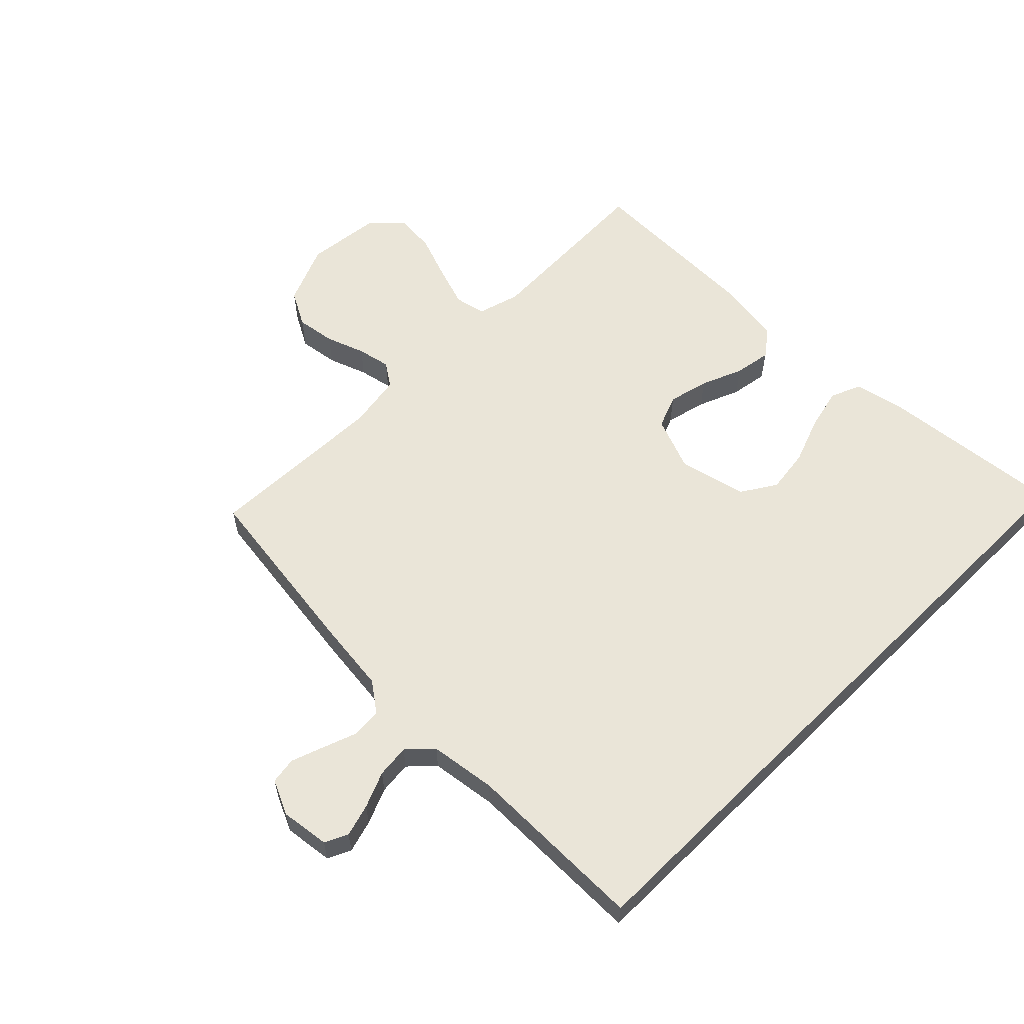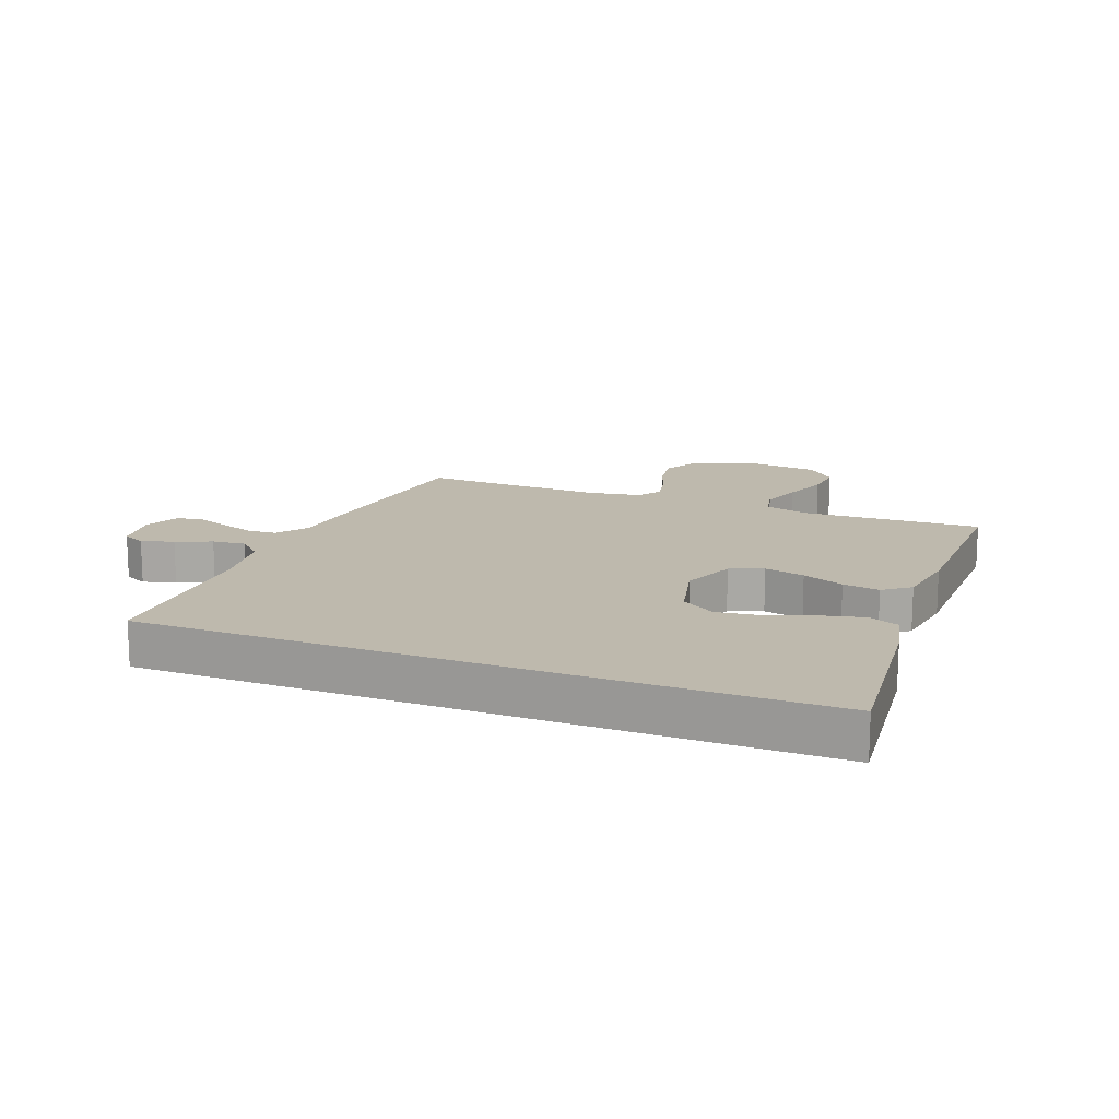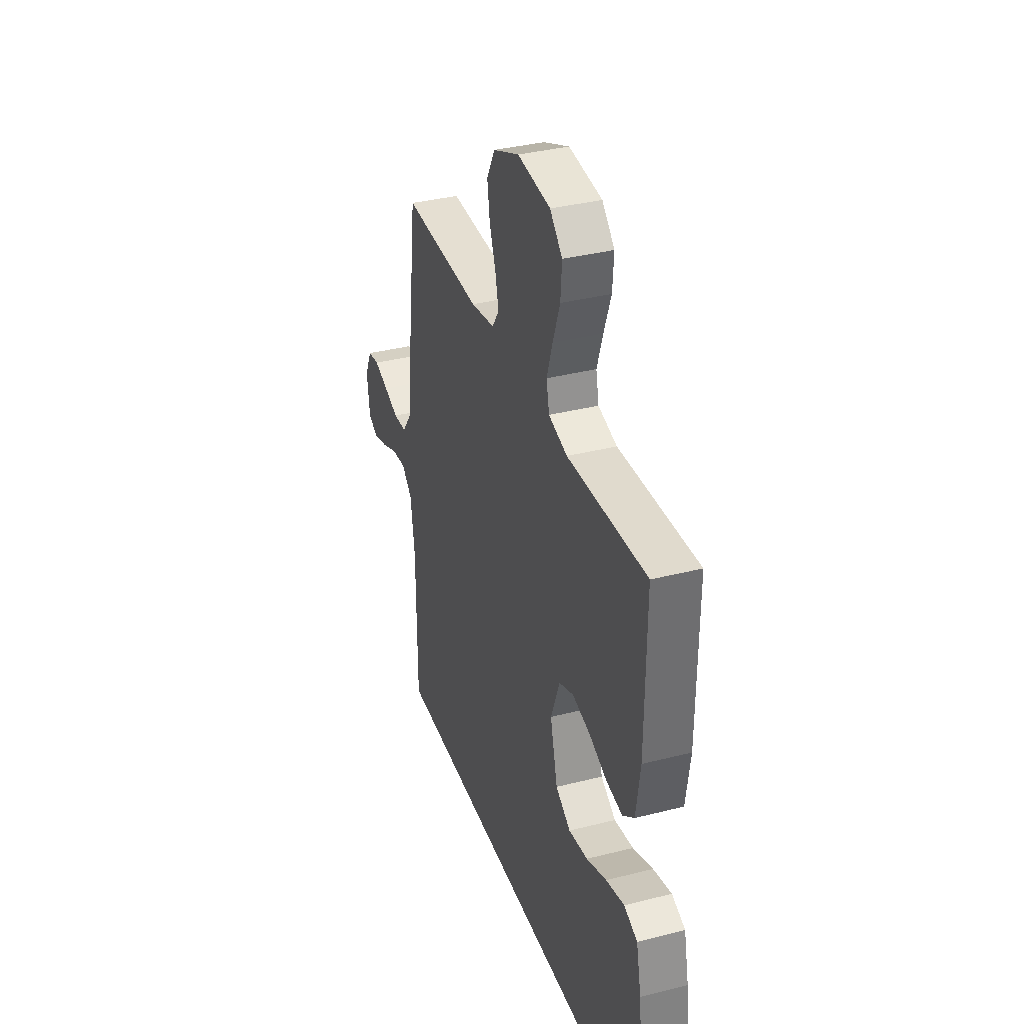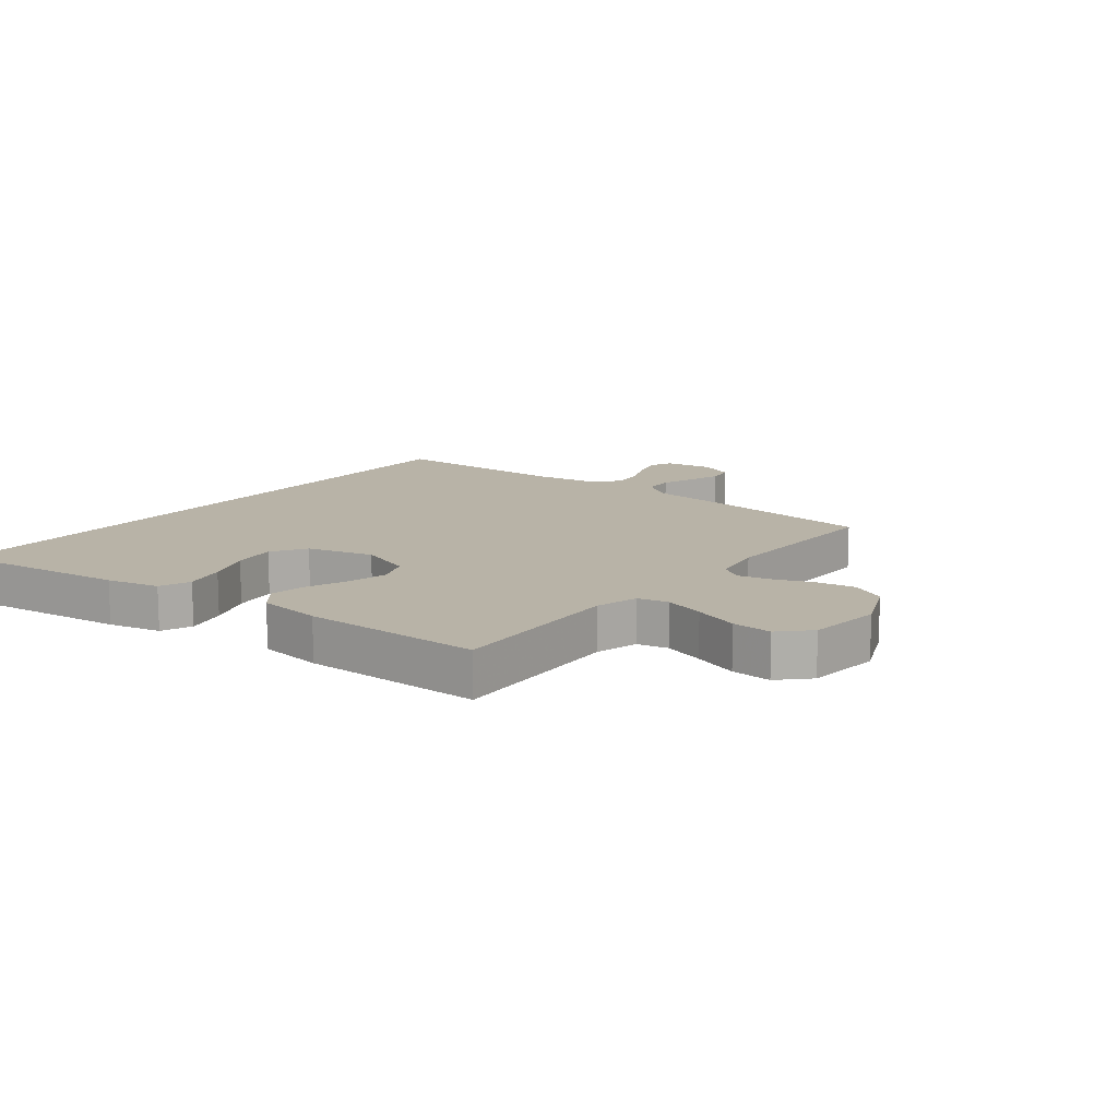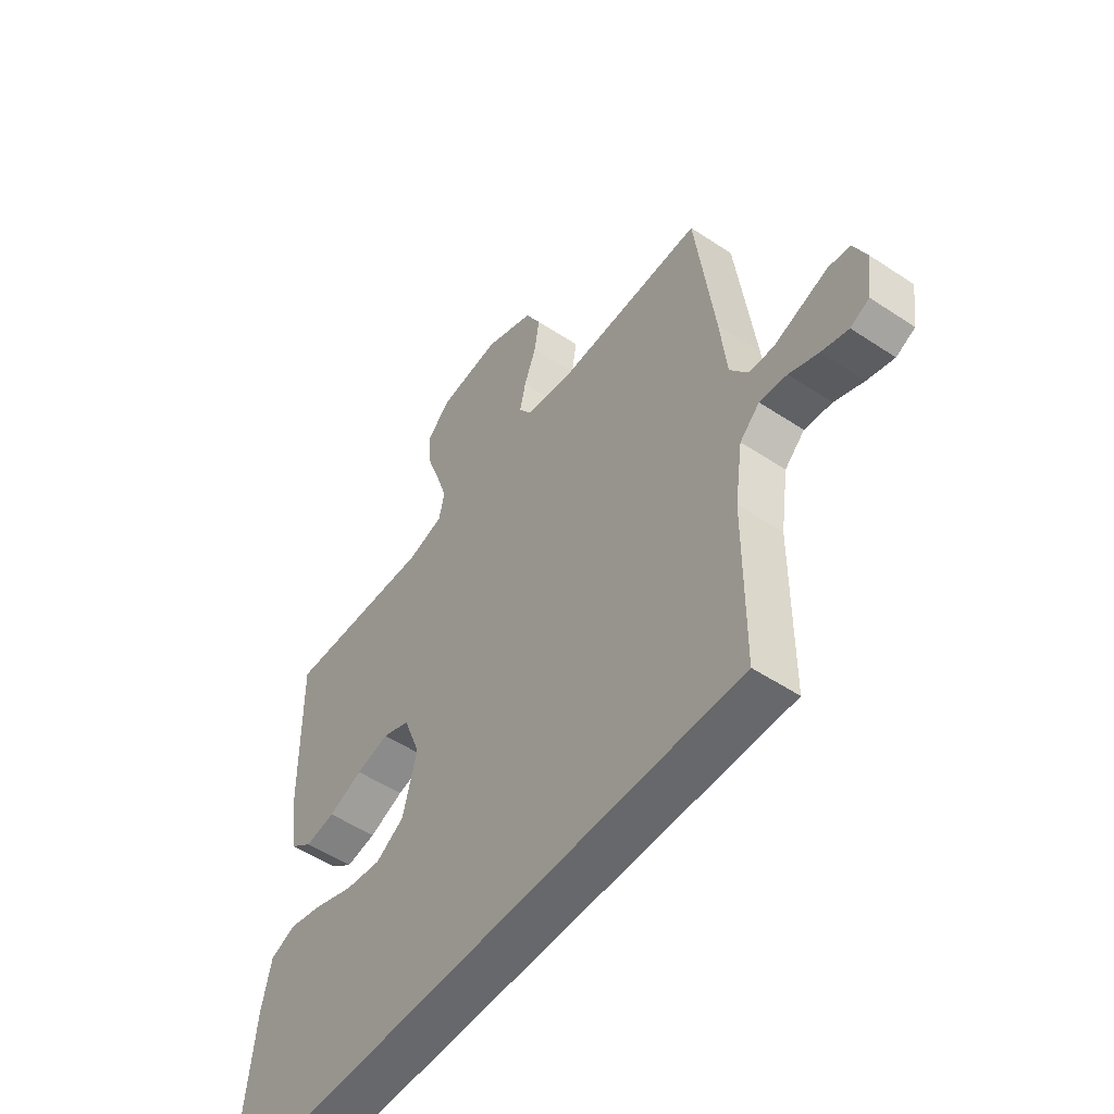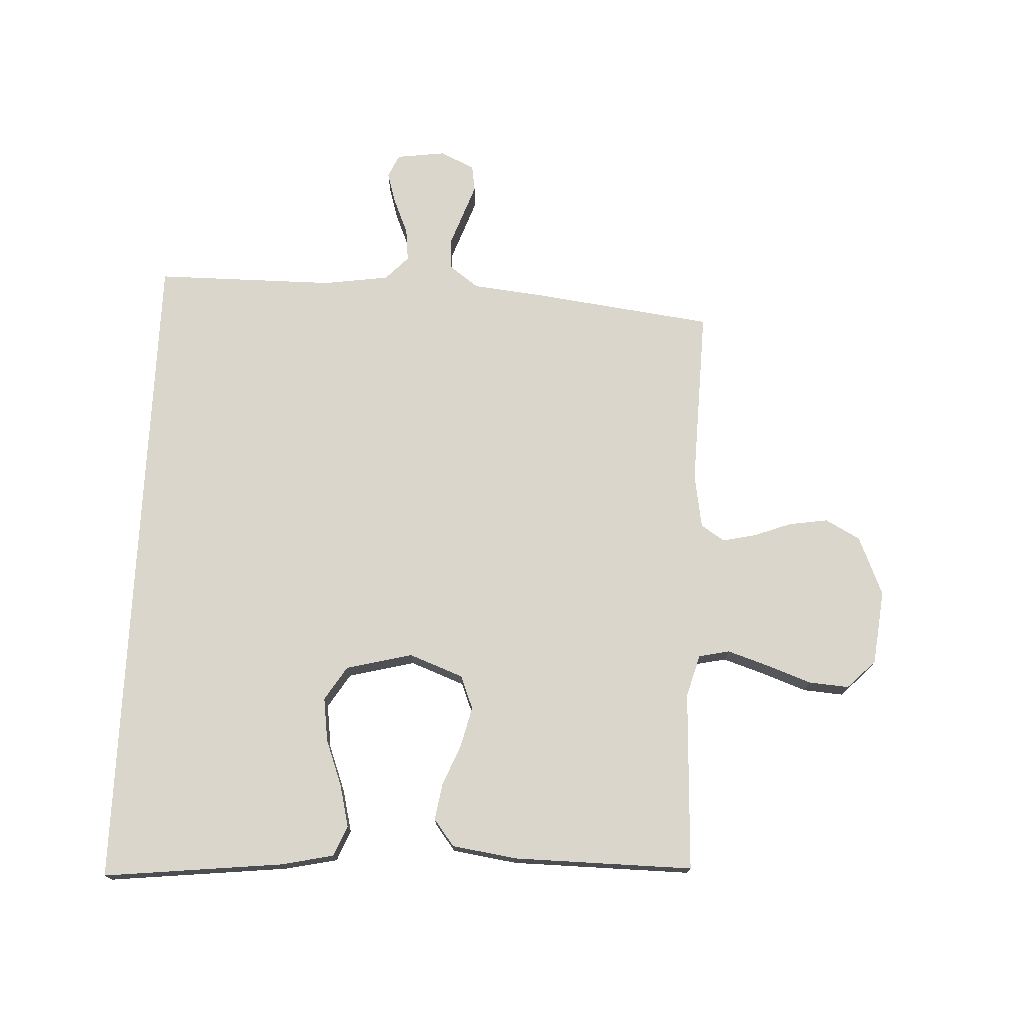
<metadata>
{"format":"obj","ext":"obj","renderer":"f3d","projection":"perspective","resolution":1024,"background":"white","views":[{"elev":59.0,"azim":135.2,"up":"+Y"},{"elev":15.2,"azim":-158.6,"up":"+Y"},{"elev":35.7,"azim":-108.6,"up":"+Z"},{"elev":12.9,"azim":-52.5,"up":"+Y"},{"elev":-52.5,"azim":54.4,"up":"+Z"},{"elev":74.1,"azim":-87.3,"up":"+Y"}]}
</metadata>
<code>
v 0.543 0.07 -0.5
v -0.559 0.07 -0.5
v -0.526 0.07 -0.2
v -0.507 0.07 -0.112
v -0.456 0.07 -0.091
v -0.386 0.07 -0.108
v -0.309 0.07 -0.137
v -0.236 0.07 -0.147
v -0.179 0.07 -0.111
v -0.151 0.07 0
v -0.185 0.07 0.09
v -0.24 0.07 0.112
v -0.307 0.07 0.096
v -0.376 0.07 0.068
v -0.437 0.07 0.058
v -0.481 0.07 0.092
v -0.497 0.07 0.2
v -0.5 0.07 0.5
v -0.2 0.07 0.487
v -0.129 0.07 0.507
v -0.118 0.07 0.558
v -0.14 0.07 0.626
v -0.167 0.07 0.701
v -0.172 0.07 0.768
v -0.125 0.07 0.815
v 0 0.07 0.829
v 0.099 0.07 0.787
v 0.13 0.07 0.729
v 0.12 0.07 0.664
v 0.096 0.07 0.6
v 0.084 0.07 0.545
v 0.11 0.07 0.506
v 0.2 0.07 0.491
v 0.5 0.07 0.5
v 0.538 0.07 0.2
v 0.551 0.07 0.079
v 0.587 0.07 0.029
v 0.637 0.07 0.026
v 0.693 0.07 0.046
v 0.747 0.07 0.065
v 0.791 0.07 0.058
v 0.817 0.07 0
v 0.806 0.07 -0.081
v 0.768 0.07 -0.099
v 0.714 0.07 -0.083
v 0.655 0.07 -0.058
v 0.6 0.07 -0.052
v 0.56 0.07 -0.09
v 0.544 0.07 -0.2
v 0.543 0 -0.5
v -0.559 0 -0.5
v -0.526 0 -0.2
v -0.507 0 -0.112
v -0.456 0 -0.091
v -0.386 0 -0.108
v -0.309 0 -0.137
v -0.236 0 -0.147
v -0.179 0 -0.111
v -0.151 0 0
v -0.185 0 0.09
v -0.24 0 0.112
v -0.307 0 0.096
v -0.376 0 0.068
v -0.437 0 0.058
v -0.481 0 0.092
v -0.497 0 0.2
v -0.5 0 0.5
v -0.2 0 0.487
v -0.129 0 0.507
v -0.118 0 0.558
v -0.14 0 0.626
v -0.167 0 0.701
v -0.172 0 0.768
v -0.125 0 0.815
v 0 0 0.829
v 0.099 0 0.787
v 0.13 0 0.729
v 0.12 0 0.664
v 0.096 0 0.6
v 0.084 0 0.545
v 0.11 0 0.506
v 0.2 0 0.491
v 0.5 0 0.5
v 0.538 0 0.2
v 0.551 0 0.079
v 0.587 0 0.029
v 0.637 0 0.026
v 0.693 0 0.046
v 0.747 0 0.065
v 0.791 0 0.058
v 0.817 0 0
v 0.806 0 -0.081
v 0.768 0 -0.099
v 0.714 0 -0.083
v 0.655 0 -0.058
v 0.6 0 -0.052
v 0.56 0 -0.09
v 0.544 0 -0.2
f 44 45 46
f 43 44 46
f 42 43 46
f 41 42 46
f 40 41 46
f 39 40 46
f 38 39 46
f 37 38 46 47
f 36 37 47 48
f 36 48 49
f 35 36 49
f 34 35 49
f 33 34 49
f 28 29 30
f 27 28 30
f 26 27 30
f 25 26 30
f 24 25 30
f 23 24 30
f 22 23 30
f 21 22 30 31
f 20 21 31 32
f 17 18 19
f 16 17 19
f 15 16 19
f 14 15 19
f 13 14 19
f 20 32 33
f 19 20 33
f 13 19 33
f 12 13 33
f 5 6 7
f 4 5 7
f 3 4 7
f 2 3 7
f 1 2 7
f 1 7 8
f 49 1 8 9
f 11 12 33 49
f 10 11 49
f 9 10 49
f 95 94 93
f 95 93 92
f 95 92 91
f 95 91 90
f 95 90 89
f 95 89 88
f 95 88 87
f 96 95 87 86
f 97 96 86 85
f 98 97 85
f 98 85 84
f 98 84 83
f 98 83 82
f 79 78 77
f 79 77 76
f 79 76 75
f 79 75 74
f 79 74 73
f 79 73 72
f 79 72 71
f 80 79 71 70
f 81 80 70 69
f 68 67 66
f 68 66 65
f 68 65 64
f 68 64 63
f 68 63 62
f 82 81 69
f 82 69 68
f 82 68 62
f 82 62 61
f 56 55 54
f 56 54 53
f 56 53 52
f 56 52 51
f 56 51 50
f 57 56 50
f 58 57 50 98
f 98 82 61 60
f 98 60 59
f 98 59 58
f 1 50 51 2
f 2 51 52 3
f 3 52 53 4
f 4 53 54 5
f 5 54 55 6
f 6 55 56 7
f 7 56 57 8
f 8 57 58 9
f 9 58 59 10
f 10 59 60 11
f 11 60 61 12
f 12 61 62 13
f 13 62 63 14
f 14 63 64 15
f 15 64 65 16
f 16 65 66 17
f 17 66 67 18
f 18 67 68 19
f 19 68 69 20
f 20 69 70 21
f 21 70 71 22
f 22 71 72 23
f 23 72 73 24
f 24 73 74 25
f 25 74 75 26
f 26 75 76 27
f 27 76 77 28
f 28 77 78 29
f 29 78 79 30
f 30 79 80 31
f 31 80 81 32
f 32 81 82 33
f 33 82 83 34
f 34 83 84 35
f 35 84 85 36
f 36 85 86 37
f 37 86 87 38
f 38 87 88 39
f 39 88 89 40
f 40 89 90 41
f 41 90 91 42
f 42 91 92 43
f 43 92 93 44
f 44 93 94 45
f 45 94 95 46
f 46 95 96 47
f 47 96 97 48
f 48 97 98 49
f 49 98 50 1

</code>
